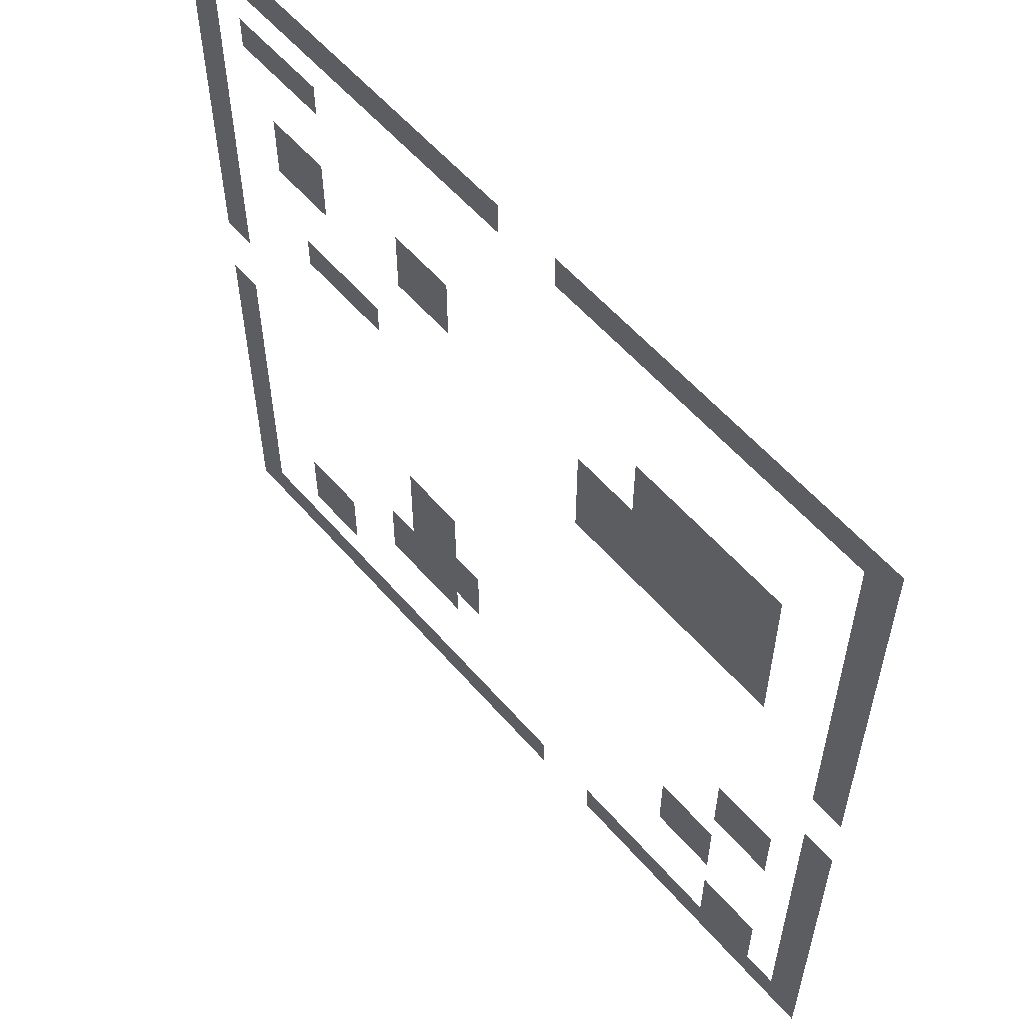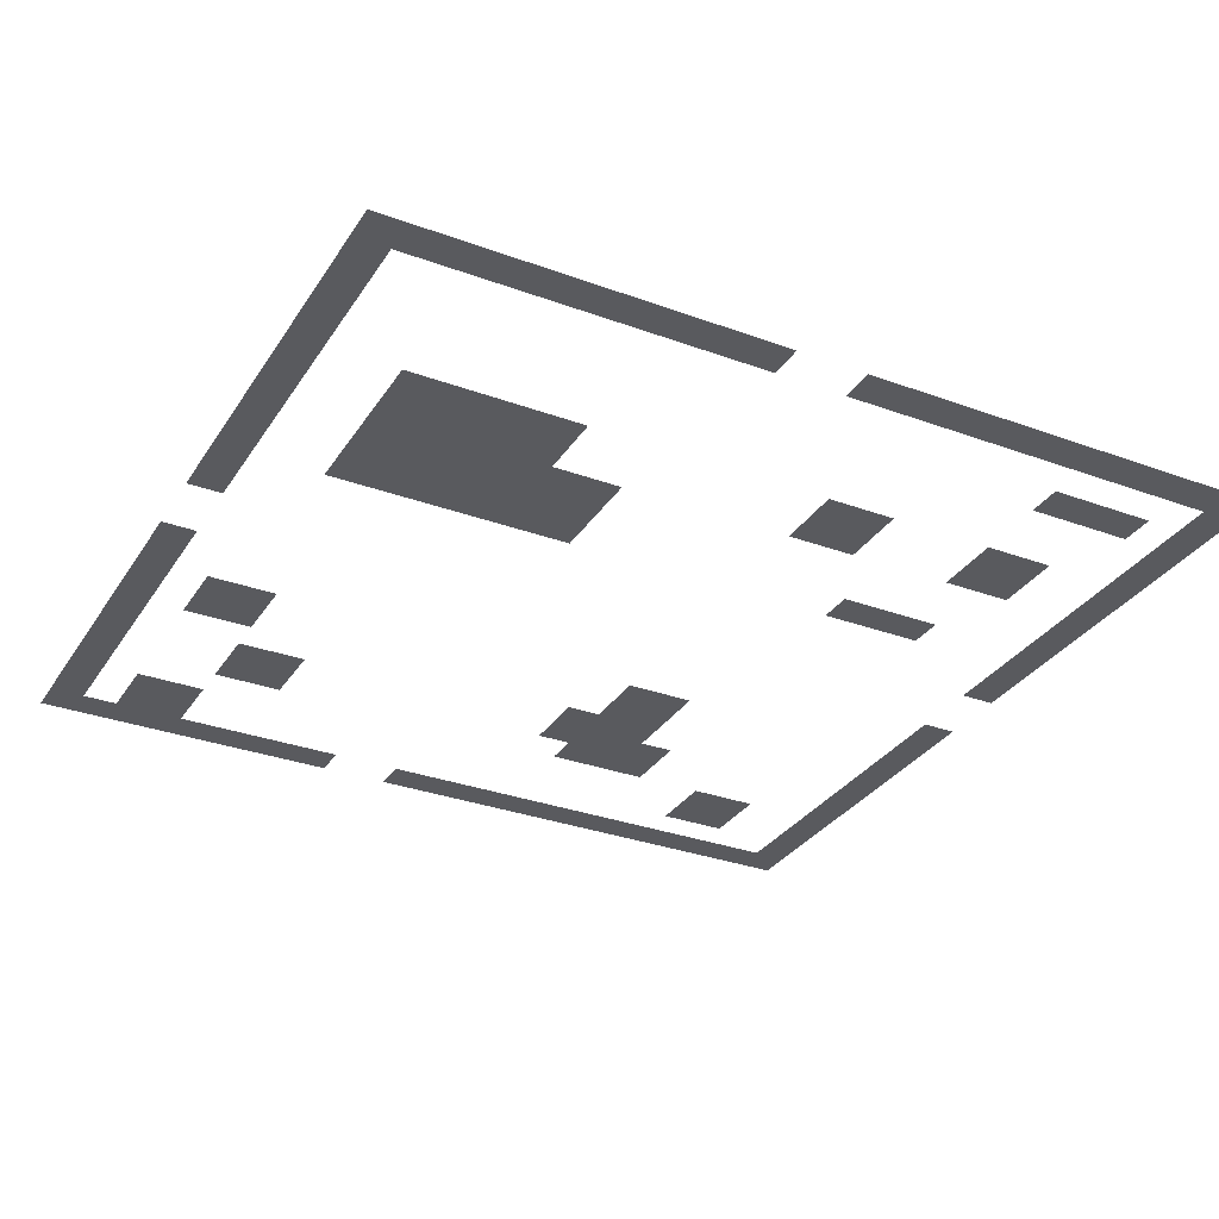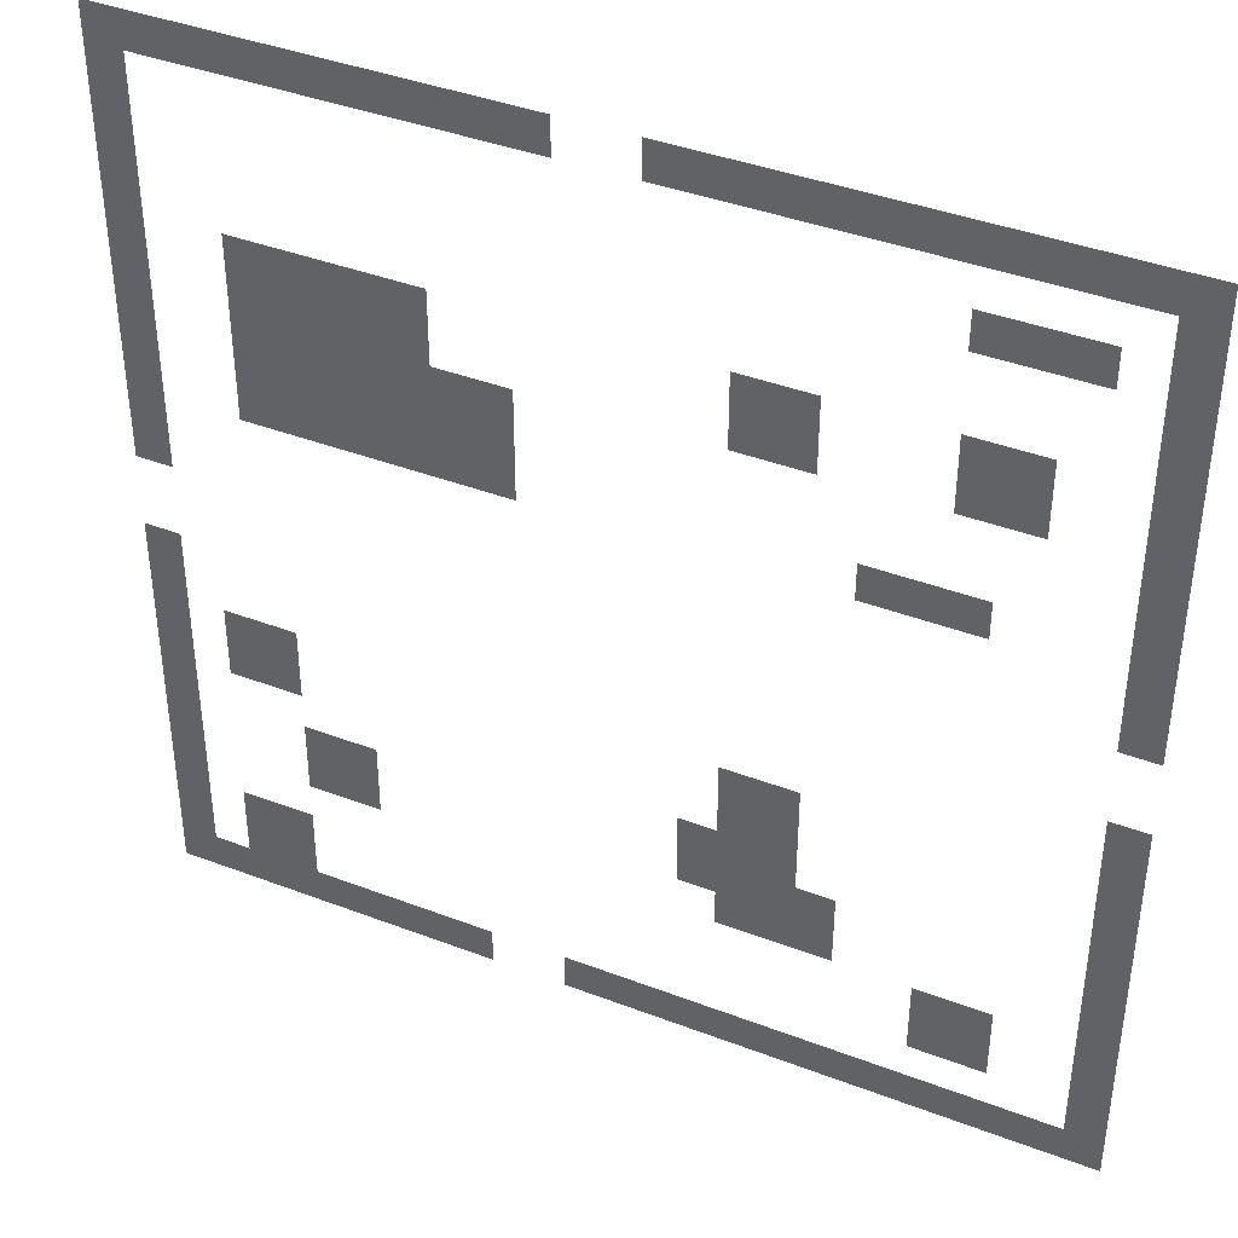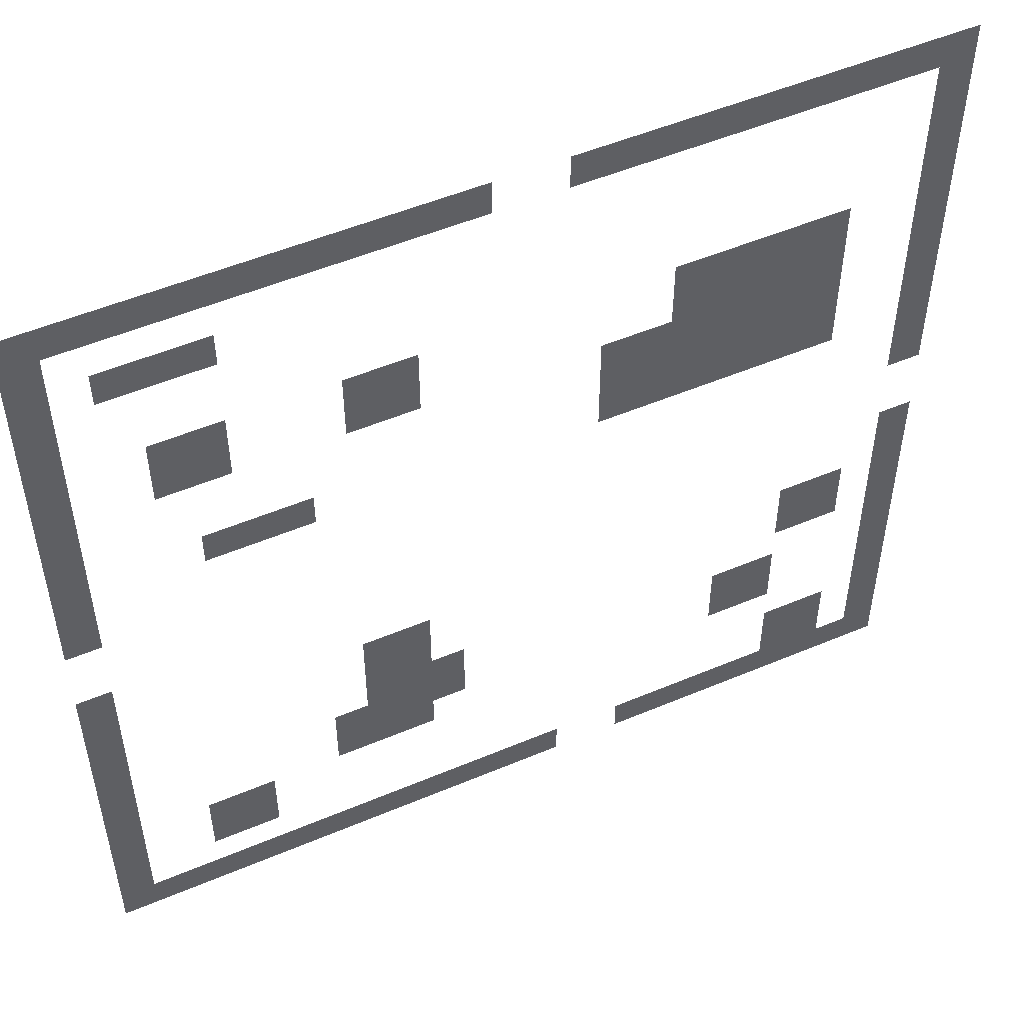
<metadata>
{"format":"obj","ext":"obj","renderer":"f3d","projection":"perspective","resolution":1024,"background":"white","views":[{"elev":57.8,"azim":49.5,"up":"+Y"},{"elev":-31.4,"azim":152.5,"up":"+Z"},{"elev":40.2,"azim":-154.8,"up":"+Y"},{"elev":51.8,"azim":-24.6,"up":"+Y"}]}
</metadata>
<code>
v -24 -1 0
v -25 -1 0
v -25 0 0
v -24 0 0
v -23 -1 0
v -24 -1 0
v -24 0 0
v -23 0 0
v -22 -1 0
v -23 -1 0
v -23 0 0
v -22 0 0
v -21 -1 0
v -22 -1 0
v -22 0 0
v -21 0 0
v -20 -1 0
v -21 -1 0
v -21 0 0
v -20 0 0
v -19 -1 0
v -20 -1 0
v -20 0 0
v -19 0 0
v -18 -1 0
v -19 -1 0
v -19 0 0
v -18 0 0
v -17 -1 0
v -18 -1 0
v -18 0 0
v -17 0 0
v -16 -1 0
v -17 -1 0
v -17 0 0
v -16 0 0
v -15 -1 0
v -16 -1 0
v -16 0 0
v -15 0 0
v -14 -1 0
v -15 -1 0
v -15 0 0
v -14 0 0
v -13 -1 0
v -14 -1 0
v -14 0 0
v -13 0 0
v -10 -1 0
v -11 -1 0
v -11 0 0
v -10 0 0
v -9 -1 0
v -10 -1 0
v -10 0 0
v -9 0 0
v -8 -1 0
v -9 -1 0
v -9 0 0
v -8 0 0
v -7 -1 0
v -8 -1 0
v -8 0 0
v -7 0 0
v -6 -1 0
v -7 -1 0
v -7 0 0
v -6 0 0
v -5 -1 0
v -6 -1 0
v -6 0 0
v -5 0 0
v -4 -1 0
v -5 -1 0
v -5 0 0
v -4 0 0
v -3 -1 0
v -4 -1 0
v -4 0 0
v -3 0 0
v -2 -1 0
v -3 -1 0
v -3 0 0
v -2 0 0
v -1 -1 0
v -2 -1 0
v -2 0 0
v -1 0 0
v 0 -1 0
v -1 -1 0
v -1 0 0
v 0 0 0
v -24 -2 0
v -25 -2 0
v -25 -1 0
v -24 -1 0
v 0 -2 0
v -1 -2 0
v -1 -1 0
v 0 -1 0
v -24 -3 0
v -25 -3 0
v -25 -2 0
v -24 -2 0
v -22 -3 0
v -23 -3 0
v -23 -2 0
v -22 -2 0
v -21 -3 0
v -22 -3 0
v -22 -2 0
v -21 -2 0
v -20 -3 0
v -21 -3 0
v -21 -2 0
v -20 -2 0
v 0 -3 0
v -1 -3 0
v -1 -2 0
v 0 -2 0
v -24 -4 0
v -25 -4 0
v -25 -3 0
v -24 -3 0
v 0 -4 0
v -1 -4 0
v -1 -3 0
v 0 -3 0
v -24 -5 0
v -25 -5 0
v -25 -4 0
v -24 -4 0
v 0 -5 0
v -1 -5 0
v -1 -4 0
v 0 -4 0
v -24 -6 0
v -25 -6 0
v -25 -5 0
v -24 -5 0
v -21 -6 0
v -22 -6 0
v -22 -5 0
v -21 -5 0
v -20 -6 0
v -21 -6 0
v -21 -5 0
v -20 -5 0
v -16 -6 0
v -17 -6 0
v -17 -5 0
v -16 -5 0
v -15 -6 0
v -16 -6 0
v -16 -5 0
v -15 -5 0
v -7 -6 0
v -8 -6 0
v -8 -5 0
v -7 -5 0
v -6 -6 0
v -7 -6 0
v -7 -5 0
v -6 -5 0
v -5 -6 0
v -6 -6 0
v -6 -5 0
v -5 -5 0
v -4 -6 0
v -5 -6 0
v -5 -5 0
v -4 -5 0
v -3 -6 0
v -4 -6 0
v -4 -5 0
v -3 -5 0
v 0 -6 0
v -1 -6 0
v -1 -5 0
v 0 -5 0
v -24 -7 0
v -25 -7 0
v -25 -6 0
v -24 -6 0
v -21 -7 0
v -22 -7 0
v -22 -6 0
v -21 -6 0
v -20 -7 0
v -21 -7 0
v -21 -6 0
v -20 -6 0
v -16 -7 0
v -17 -7 0
v -17 -6 0
v -16 -6 0
v -15 -7 0
v -16 -7 0
v -16 -6 0
v -15 -6 0
v -7 -7 0
v -8 -7 0
v -8 -6 0
v -7 -6 0
v -6 -7 0
v -7 -7 0
v -7 -6 0
v -6 -6 0
v -5 -7 0
v -6 -7 0
v -6 -6 0
v -5 -6 0
v -4 -7 0
v -5 -7 0
v -5 -6 0
v -4 -6 0
v -3 -7 0
v -4 -7 0
v -4 -6 0
v -3 -6 0
v 0 -7 0
v -1 -7 0
v -1 -6 0
v 0 -6 0
v -24 -8 0
v -25 -8 0
v -25 -7 0
v -24 -7 0
v -9 -8 0
v -10 -8 0
v -10 -7 0
v -9 -7 0
v -8 -8 0
v -9 -8 0
v -9 -7 0
v -8 -7 0
v -7 -8 0
v -8 -8 0
v -8 -7 0
v -7 -7 0
v -6 -8 0
v -7 -8 0
v -7 -7 0
v -6 -7 0
v -5 -8 0
v -6 -8 0
v -6 -7 0
v -5 -7 0
v -4 -8 0
v -5 -8 0
v -5 -7 0
v -4 -7 0
v -3 -8 0
v -4 -8 0
v -4 -7 0
v -3 -7 0
v 0 -8 0
v -1 -8 0
v -1 -7 0
v 0 -7 0
v -24 -9 0
v -25 -9 0
v -25 -8 0
v -24 -8 0
v -9 -9 0
v -10 -9 0
v -10 -8 0
v -9 -8 0
v -8 -9 0
v -9 -9 0
v -9 -8 0
v -8 -8 0
v -7 -9 0
v -8 -9 0
v -8 -8 0
v -7 -8 0
v -6 -9 0
v -7 -9 0
v -7 -8 0
v -6 -8 0
v -5 -9 0
v -6 -9 0
v -6 -8 0
v -5 -8 0
v -4 -9 0
v -5 -9 0
v -5 -8 0
v -4 -8 0
v -3 -9 0
v -4 -9 0
v -4 -8 0
v -3 -8 0
v 0 -9 0
v -1 -9 0
v -1 -8 0
v 0 -8 0
v -24 -10 0
v -25 -10 0
v -25 -9 0
v -24 -9 0
v -20 -10 0
v -21 -10 0
v -21 -9 0
v -20 -9 0
v -19 -10 0
v -20 -10 0
v -20 -9 0
v -19 -9 0
v -18 -10 0
v -19 -10 0
v -19 -9 0
v -18 -9 0
v -9 -10 0
v -10 -10 0
v -10 -9 0
v -9 -9 0
v -8 -10 0
v -9 -10 0
v -9 -9 0
v -8 -9 0
v -7 -10 0
v -8 -10 0
v -8 -9 0
v -7 -9 0
v -6 -10 0
v -7 -10 0
v -7 -9 0
v -6 -9 0
v -5 -10 0
v -6 -10 0
v -6 -9 0
v -5 -9 0
v -4 -10 0
v -5 -10 0
v -5 -9 0
v -4 -9 0
v -3 -10 0
v -4 -10 0
v -4 -9 0
v -3 -9 0
v 0 -10 0
v -1 -10 0
v -1 -9 0
v 0 -9 0
v -24 -11 0
v -25 -11 0
v -25 -10 0
v -24 -10 0
v 0 -11 0
v -1 -11 0
v -1 -10 0
v 0 -10 0
v -24 -12 0
v -25 -12 0
v -25 -11 0
v -24 -11 0
v 0 -12 0
v -1 -12 0
v -1 -11 0
v 0 -11 0
v -24 -15 0
v -25 -15 0
v -25 -14 0
v -24 -14 0
v 0 -15 0
v -1 -15 0
v -1 -14 0
v 0 -14 0
v -24 -16 0
v -25 -16 0
v -25 -15 0
v -24 -15 0
v 0 -16 0
v -1 -16 0
v -1 -15 0
v 0 -15 0
v -24 -17 0
v -25 -17 0
v -25 -16 0
v -24 -16 0
v -16 -17 0
v -17 -17 0
v -17 -16 0
v -16 -16 0
v -15 -17 0
v -16 -17 0
v -16 -16 0
v -15 -16 0
v -3 -17 0
v -4 -17 0
v -4 -16 0
v -3 -16 0
v -2 -17 0
v -3 -17 0
v -3 -16 0
v -2 -16 0
v 0 -17 0
v -1 -17 0
v -1 -16 0
v 0 -16 0
v -24 -18 0
v -25 -18 0
v -25 -17 0
v -24 -17 0
v -16 -18 0
v -17 -18 0
v -17 -17 0
v -16 -17 0
v -15 -18 0
v -16 -18 0
v -16 -17 0
v -15 -17 0
v -3 -18 0
v -4 -18 0
v -4 -17 0
v -3 -17 0
v -2 -18 0
v -3 -18 0
v -3 -17 0
v -2 -17 0
v 0 -18 0
v -1 -18 0
v -1 -17 0
v 0 -17 0
v -24 -19 0
v -25 -19 0
v -25 -18 0
v -24 -18 0
v -16 -19 0
v -17 -19 0
v -17 -18 0
v -16 -18 0
v -15 -19 0
v -16 -19 0
v -16 -18 0
v -15 -18 0
v -14 -19 0
v -15 -19 0
v -15 -18 0
v -14 -18 0
v 0 -19 0
v -1 -19 0
v -1 -18 0
v 0 -18 0
v -24 -20 0
v -25 -20 0
v -25 -19 0
v -24 -19 0
v -17 -20 0
v -18 -20 0
v -18 -19 0
v -17 -19 0
v -16 -20 0
v -17 -20 0
v -17 -19 0
v -16 -19 0
v -15 -20 0
v -16 -20 0
v -16 -19 0
v -15 -19 0
v -14 -20 0
v -15 -20 0
v -15 -19 0
v -14 -19 0
v -5 -20 0
v -6 -20 0
v -6 -19 0
v -5 -19 0
v -4 -20 0
v -5 -20 0
v -5 -19 0
v -4 -19 0
v 0 -20 0
v -1 -20 0
v -1 -19 0
v 0 -19 0
v -24 -21 0
v -25 -21 0
v -25 -20 0
v -24 -20 0
v -17 -21 0
v -18 -21 0
v -18 -20 0
v -17 -20 0
v -16 -21 0
v -17 -21 0
v -17 -20 0
v -16 -20 0
v -15 -21 0
v -16 -21 0
v -16 -20 0
v -15 -20 0
v -5 -21 0
v -6 -21 0
v -6 -20 0
v -5 -20 0
v -4 -21 0
v -5 -21 0
v -5 -20 0
v -4 -20 0
v 0 -21 0
v -1 -21 0
v -1 -20 0
v 0 -20 0
v -24 -22 0
v -25 -22 0
v -25 -21 0
v -24 -21 0
v -21 -22 0
v -22 -22 0
v -22 -21 0
v -21 -21 0
v -20 -22 0
v -21 -22 0
v -21 -21 0
v -20 -21 0
v 0 -22 0
v -1 -22 0
v -1 -21 0
v 0 -21 0
v -24 -23 0
v -25 -23 0
v -25 -22 0
v -24 -22 0
v -21 -23 0
v -22 -23 0
v -22 -22 0
v -21 -22 0
v -20 -23 0
v -21 -23 0
v -21 -22 0
v -20 -22 0
v -3 -23 0
v -4 -23 0
v -4 -22 0
v -3 -22 0
v -2 -23 0
v -3 -23 0
v -3 -22 0
v -2 -22 0
v 0 -23 0
v -1 -23 0
v -1 -22 0
v 0 -22 0
v -24 -24 0
v -25 -24 0
v -25 -23 0
v -24 -23 0
v -3 -24 0
v -4 -24 0
v -4 -23 0
v -3 -23 0
v -2 -24 0
v -3 -24 0
v -3 -23 0
v -2 -23 0
v 0 -24 0
v -1 -24 0
v -1 -23 0
v 0 -23 0
v -24 -25 0
v -25 -25 0
v -25 -24 0
v -24 -24 0
v -23 -25 0
v -24 -25 0
v -24 -24 0
v -23 -24 0
v -22 -25 0
v -23 -25 0
v -23 -24 0
v -22 -24 0
v -21 -25 0
v -22 -25 0
v -22 -24 0
v -21 -24 0
v -20 -25 0
v -21 -25 0
v -21 -24 0
v -20 -24 0
v -19 -25 0
v -20 -25 0
v -20 -24 0
v -19 -24 0
v -18 -25 0
v -19 -25 0
v -19 -24 0
v -18 -24 0
v -17 -25 0
v -18 -25 0
v -18 -24 0
v -17 -24 0
v -16 -25 0
v -17 -25 0
v -17 -24 0
v -16 -24 0
v -15 -25 0
v -16 -25 0
v -16 -24 0
v -15 -24 0
v -14 -25 0
v -15 -25 0
v -15 -24 0
v -14 -24 0
v -13 -25 0
v -14 -25 0
v -14 -24 0
v -13 -24 0
v -12 -25 0
v -13 -25 0
v -13 -24 0
v -12 -24 0
v -11 -25 0
v -12 -25 0
v -12 -24 0
v -11 -24 0
v -8 -25 0
v -9 -25 0
v -9 -24 0
v -8 -24 0
v -7 -25 0
v -8 -25 0
v -8 -24 0
v -7 -24 0
v -6 -25 0
v -7 -25 0
v -7 -24 0
v -6 -24 0
v -5 -25 0
v -6 -25 0
v -6 -24 0
v -5 -24 0
v -4 -25 0
v -5 -25 0
v -5 -24 0
v -4 -24 0
v -3 -25 0
v -4 -25 0
v -4 -24 0
v -3 -24 0
v -2 -25 0
v -3 -25 0
v -3 -24 0
v -2 -24 0
v -1 -25 0
v -2 -25 0
v -2 -24 0
v -1 -24 0
v 0 -25 0
v -1 -25 0
v -1 -24 0
v 0 -24 0
g overWorldTest_mesh_0002
f 1 2 3 4
f 5 6 7 8
f 9 10 11 12
f 13 14 15 16
f 17 18 19 20
f 21 22 23 24
f 25 26 27 28
f 29 30 31 32
f 33 34 35 36
f 37 38 39 40
f 41 42 43 44
f 45 46 47 48
f 49 50 51 52
f 53 54 55 56
f 57 58 59 60
f 61 62 63 64
f 65 66 67 68
f 69 70 71 72
f 73 74 75 76
f 77 78 79 80
f 81 82 83 84
f 85 86 87 88
f 89 90 91 92
f 93 94 95 96
f 97 98 99 100
f 101 102 103 104
f 105 106 107 108
f 109 110 111 112
f 113 114 115 116
f 117 118 119 120
f 121 122 123 124
f 125 126 127 128
f 129 130 131 132
f 133 134 135 136
f 137 138 139 140
f 141 142 143 144
f 145 146 147 148
f 149 150 151 152
f 153 154 155 156
f 157 158 159 160
f 161 162 163 164
f 165 166 167 168
f 169 170 171 172
f 173 174 175 176
f 177 178 179 180
f 181 182 183 184
f 185 186 187 188
f 189 190 191 192
f 193 194 195 196
f 197 198 199 200
f 201 202 203 204
f 205 206 207 208
f 209 210 211 212
f 213 214 215 216
f 217 218 219 220
f 221 222 223 224
f 225 226 227 228
f 229 230 231 232
f 233 234 235 236
f 237 238 239 240
f 241 242 243 244
f 245 246 247 248
f 249 250 251 252
f 253 254 255 256
f 257 258 259 260
f 261 262 263 264
f 265 266 267 268
f 269 270 271 272
f 273 274 275 276
f 277 278 279 280
f 281 282 283 284
f 285 286 287 288
f 289 290 291 292
f 293 294 295 296
f 297 298 299 300
f 301 302 303 304
f 305 306 307 308
f 309 310 311 312
f 313 314 315 316
f 317 318 319 320
f 321 322 323 324
f 325 326 327 328
f 329 330 331 332
f 333 334 335 336
f 337 338 339 340
f 341 342 343 344
f 345 346 347 348
f 349 350 351 352
f 353 354 355 356
f 357 358 359 360
f 361 362 363 364
f 365 366 367 368
f 369 370 371 372
f 373 374 375 376
f 377 378 379 380
f 381 382 383 384
f 385 386 387 388
f 389 390 391 392
f 393 394 395 396
f 397 398 399 400
f 401 402 403 404
f 405 406 407 408
f 409 410 411 412
f 413 414 415 416
f 417 418 419 420
f 421 422 423 424
f 425 426 427 428
f 429 430 431 432
f 433 434 435 436
f 437 438 439 440
f 441 442 443 444
f 445 446 447 448
f 449 450 451 452
f 453 454 455 456
f 457 458 459 460
f 461 462 463 464
f 465 466 467 468
f 469 470 471 472
f 473 474 475 476
f 477 478 479 480
f 481 482 483 484
f 485 486 487 488
f 489 490 491 492
f 493 494 495 496
f 497 498 499 500
f 501 502 503 504
f 505 506 507 508
f 509 510 511 512
f 513 514 515 516
f 517 518 519 520
f 521 522 523 524
f 525 526 527 528
f 529 530 531 532
f 533 534 535 536
f 537 538 539 540
f 541 542 543 544
f 545 546 547 548
f 549 550 551 552
f 553 554 555 556
f 557 558 559 560
f 561 562 563 564
f 565 566 567 568
f 569 570 571 572
f 573 574 575 576
f 577 578 579 580
f 581 582 583 584
f 585 586 587 588
f 589 590 591 592
f 593 594 595 596
f 597 598 599 600
f 601 602 603 604
f 605 606 607 608
f 609 610 611 612
f 613 614 615 616
f 617 618 619 620
f 621 622 623 624
f 625 626 627 628
f 629 630 631 632
f 633 634 635 636
f 637 638 639 640
f 641 642 643 644
f 645 646 647 648
f 649 650 651 652

</code>
